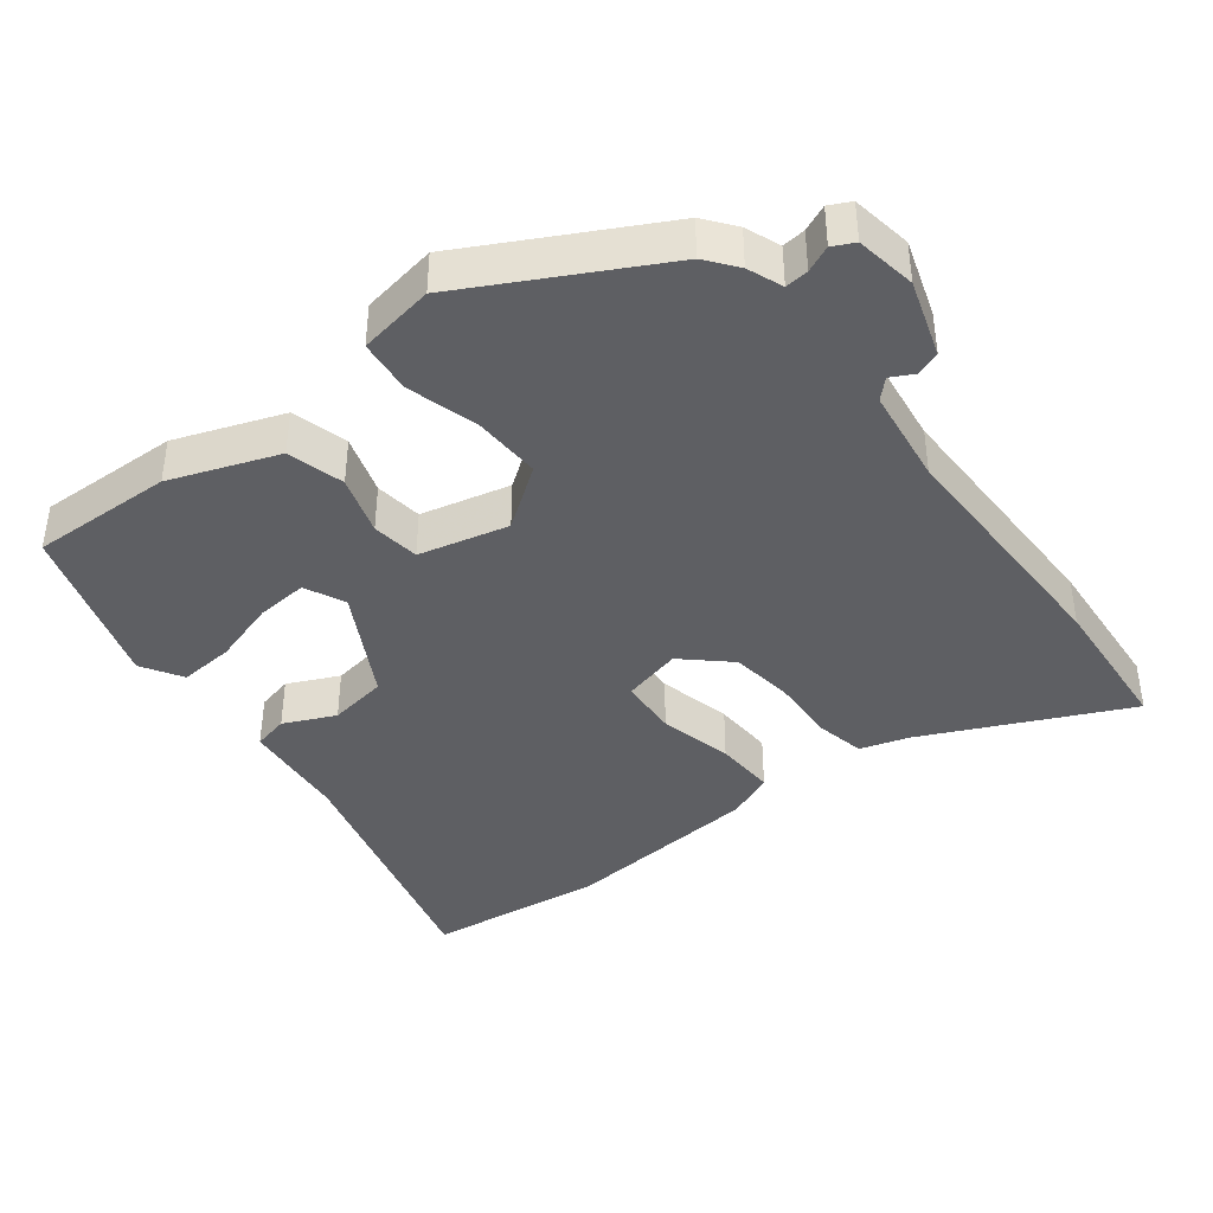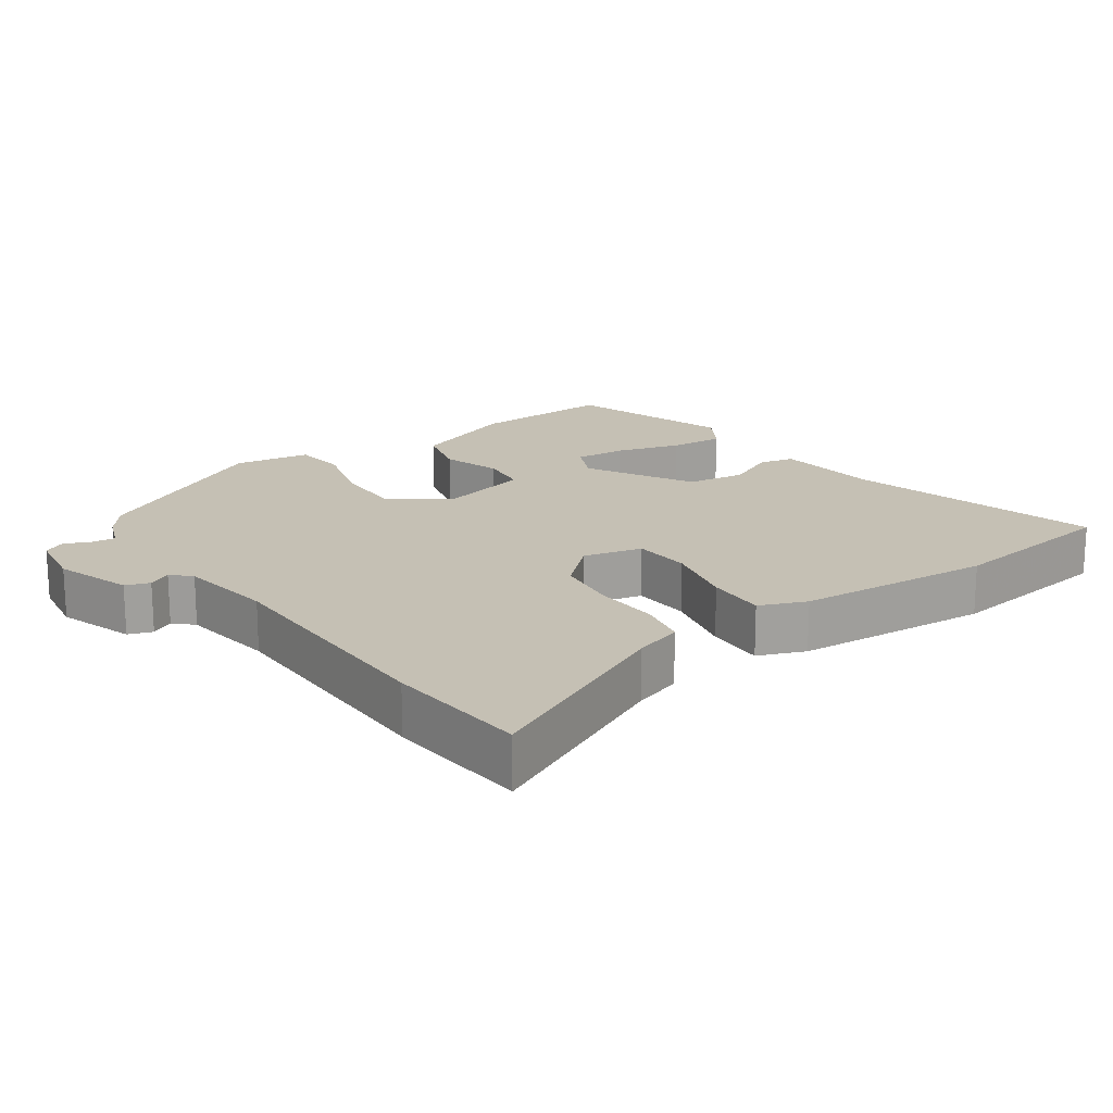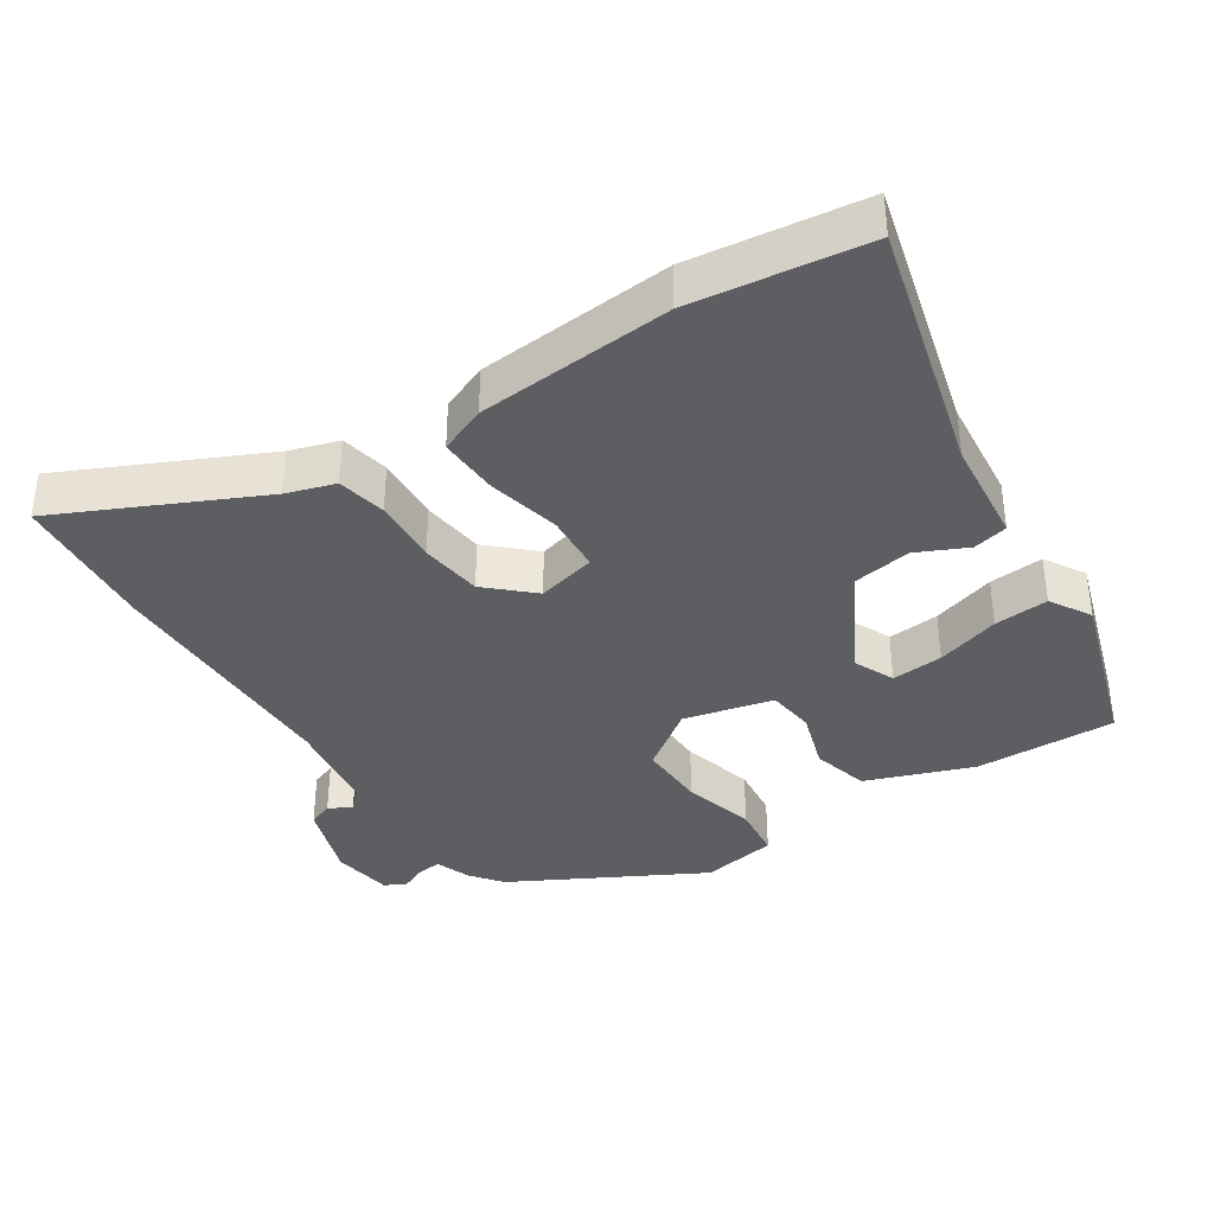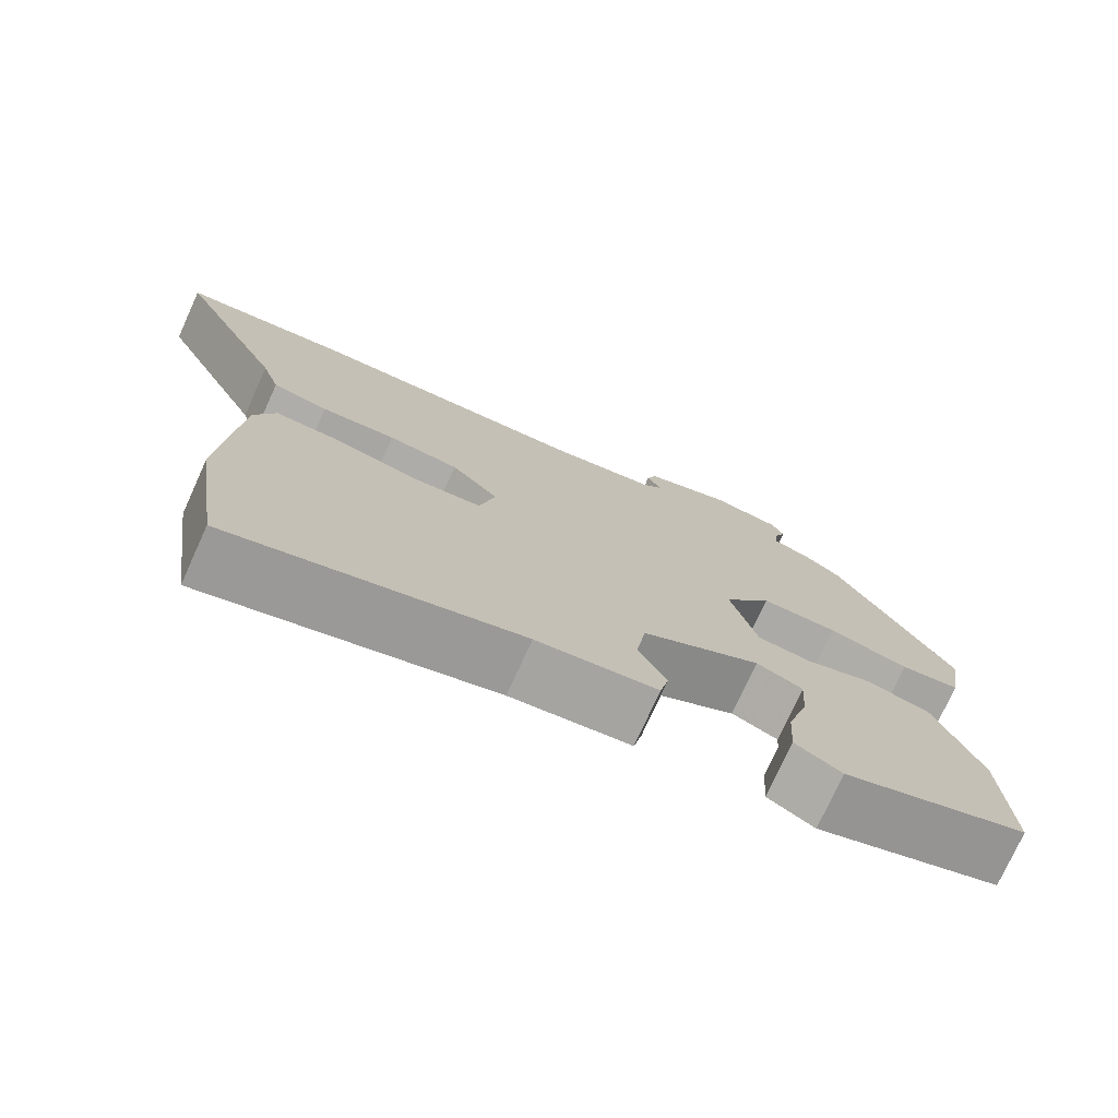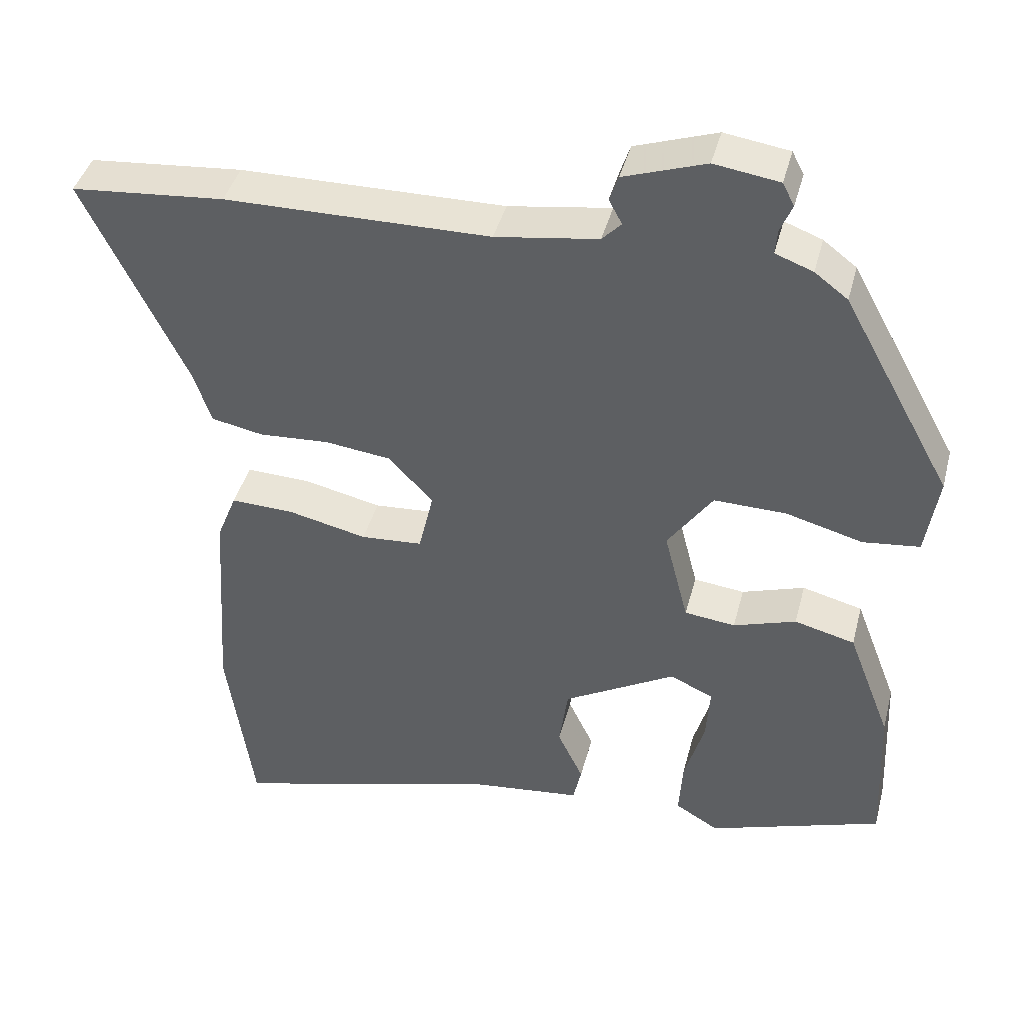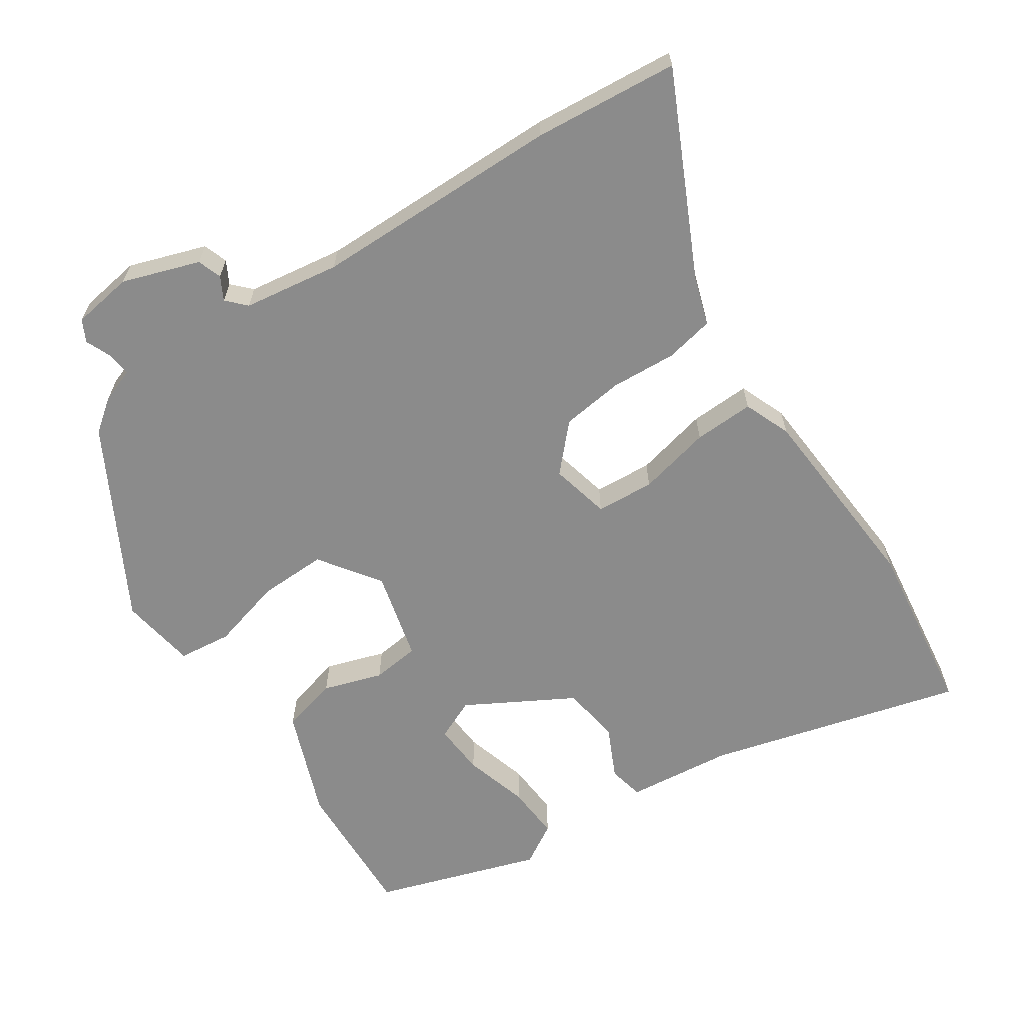
<metadata>
{"format":"obj","ext":"obj","renderer":"f3d","projection":"perspective","resolution":1024,"background":"white","views":[{"elev":-40.8,"azim":-51.5,"up":"+Y"},{"elev":18.3,"azim":55.2,"up":"+Y"},{"elev":-38.0,"azim":123.7,"up":"+Y"},{"elev":-75.5,"azim":155.6,"up":"+Z"},{"elev":41.7,"azim":-165.6,"up":"+Z"},{"elev":-63.9,"azim":33.9,"up":"+Y"}]}
</metadata>
<code>
v 0.444 0.07 0.505
v 0.653 0.07 0.486
v 0.514 0.07 0.2
v 0.491 0.07 0.13
v 0.42 0.07 0.116
v 0.325 0.07 0.122
v 0.235 0.07 0.111
v 0.175 0.07 0.047
v 0.195 0.07 -0.039
v 0.279 0.07 -0.045
v 0.385 0.07 -0.021
v 0.472 0.07 -0.018
v 0.499 0.07 -0.086
v 0.518 0.07 -0.371
v 0.482 0.07 -0.625
v 0.116 0.07 -0.525
v -0.037 0.07 -0.508
v -0.048 0.07 -0.457
v -0.013 0.07 -0.384
v -0.025 0.07 -0.299
v -0.177 0.07 -0.213
v -0.236 0.07 -0.239
v -0.231 0.07 -0.314
v -0.204 0.07 -0.407
v -0.199 0.07 -0.486
v -0.258 0.07 -0.521
v -0.495 0.07 -0.442
v -0.486 0.07 -0.237
v -0.427 0.07 -0.083
v -0.345 0.07 -0.062
v -0.26 0.07 -0.09
v -0.191 0.07 -0.082
v -0.158 0.07 0.047
v -0.219 0.07 0.134
v -0.317 0.07 0.132
v -0.421 0.07 0.104
v -0.498 0.07 0.113
v -0.515 0.07 0.223
v -0.366 0.07 0.494
v -0.321 0.07 0.528
v -0.27 0.07 0.547
v -0.273 0.07 0.581
v -0.289 0.07 0.619
v -0.273 0.07 0.65
v -0.185 0.07 0.663
v -0.074 0.07 0.625
v -0.062 0.07 0.59
v -0.08 0.07 0.557
v -0.054 0.07 0.53
v 0.085 0.07 0.509
v 0.444 0 0.505
v 0.653 0 0.486
v 0.514 0 0.2
v 0.491 0 0.13
v 0.42 0 0.116
v 0.325 0 0.122
v 0.235 0 0.111
v 0.175 0 0.047
v 0.195 0 -0.039
v 0.279 0 -0.045
v 0.385 0 -0.021
v 0.472 0 -0.018
v 0.499 0 -0.086
v 0.518 0 -0.371
v 0.482 0 -0.625
v 0.116 0 -0.525
v -0.037 0 -0.508
v -0.048 0 -0.457
v -0.013 0 -0.384
v -0.025 0 -0.299
v -0.177 0 -0.213
v -0.236 0 -0.239
v -0.231 0 -0.314
v -0.204 0 -0.407
v -0.199 0 -0.486
v -0.258 0 -0.521
v -0.495 0 -0.442
v -0.486 0 -0.237
v -0.427 0 -0.083
v -0.345 0 -0.062
v -0.26 0 -0.09
v -0.191 0 -0.082
v -0.158 0 0.047
v -0.219 0 0.134
v -0.317 0 0.132
v -0.421 0 0.104
v -0.498 0 0.113
v -0.515 0 0.223
v -0.366 0 0.494
v -0.321 0 0.528
v -0.27 0 0.547
v -0.273 0 0.581
v -0.289 0 0.619
v -0.273 0 0.65
v -0.185 0 0.663
v -0.074 0 0.625
v -0.062 0 0.59
v -0.08 0 0.557
v -0.054 0 0.53
v 0.085 0 0.509
f 46 47 48
f 45 46 48
f 44 45 48
f 43 44 48
f 42 43 48
f 41 42 48 49
f 41 49 50
f 40 41 50
f 39 40 50
f 38 39 50
f 37 38 50
f 36 37 50
f 35 36 50
f 29 30 31
f 28 29 31
f 27 28 31
f 26 27 31
f 23 24 25 26
f 22 23 26 31
f 21 22 31 32
f 16 17 18 19
f 16 19 20
f 15 16 20
f 14 15 20
f 13 14 20
f 12 13 20
f 11 12 20
f 10 11 20
f 20 21 32
f 10 20 32
f 9 10 32
f 3 4 5 6
f 3 6 7
f 1 2 3
f 50 1 3
f 35 50 3
f 34 35 3
f 8 9 32 33
f 7 8 33 34
f 3 7 34
f 98 97 96
f 98 96 95
f 98 95 94
f 98 94 93
f 98 93 92
f 99 98 92 91
f 100 99 91
f 100 91 90
f 100 90 89
f 100 89 88
f 100 88 87
f 100 87 86
f 100 86 85
f 81 80 79
f 81 79 78
f 81 78 77
f 81 77 76
f 76 75 74 73
f 81 76 73 72
f 82 81 72 71
f 69 68 67 66
f 70 69 66
f 70 66 65
f 70 65 64
f 70 64 63
f 70 63 62
f 70 62 61
f 70 61 60
f 82 71 70
f 82 70 60
f 82 60 59
f 56 55 54 53
f 57 56 53
f 53 52 51
f 53 51 100
f 53 100 85
f 53 85 84
f 83 82 59 58
f 84 83 58 57
f 84 57 53
f 1 51 52 2
f 2 52 53 3
f 3 53 54 4
f 4 54 55 5
f 5 55 56 6
f 6 56 57 7
f 7 57 58 8
f 8 58 59 9
f 9 59 60 10
f 10 60 61 11
f 11 61 62 12
f 12 62 63 13
f 13 63 64 14
f 14 64 65 15
f 15 65 66 16
f 16 66 67 17
f 17 67 68 18
f 18 68 69 19
f 19 69 70 20
f 20 70 71 21
f 21 71 72 22
f 22 72 73 23
f 23 73 74 24
f 24 74 75 25
f 25 75 76 26
f 26 76 77 27
f 27 77 78 28
f 28 78 79 29
f 29 79 80 30
f 30 80 81 31
f 31 81 82 32
f 32 82 83 33
f 33 83 84 34
f 34 84 85 35
f 35 85 86 36
f 36 86 87 37
f 37 87 88 38
f 38 88 89 39
f 39 89 90 40
f 40 90 91 41
f 41 91 92 42
f 42 92 93 43
f 43 93 94 44
f 44 94 95 45
f 45 95 96 46
f 46 96 97 47
f 47 97 98 48
f 48 98 99 49
f 49 99 100 50
f 50 100 51 1

</code>
